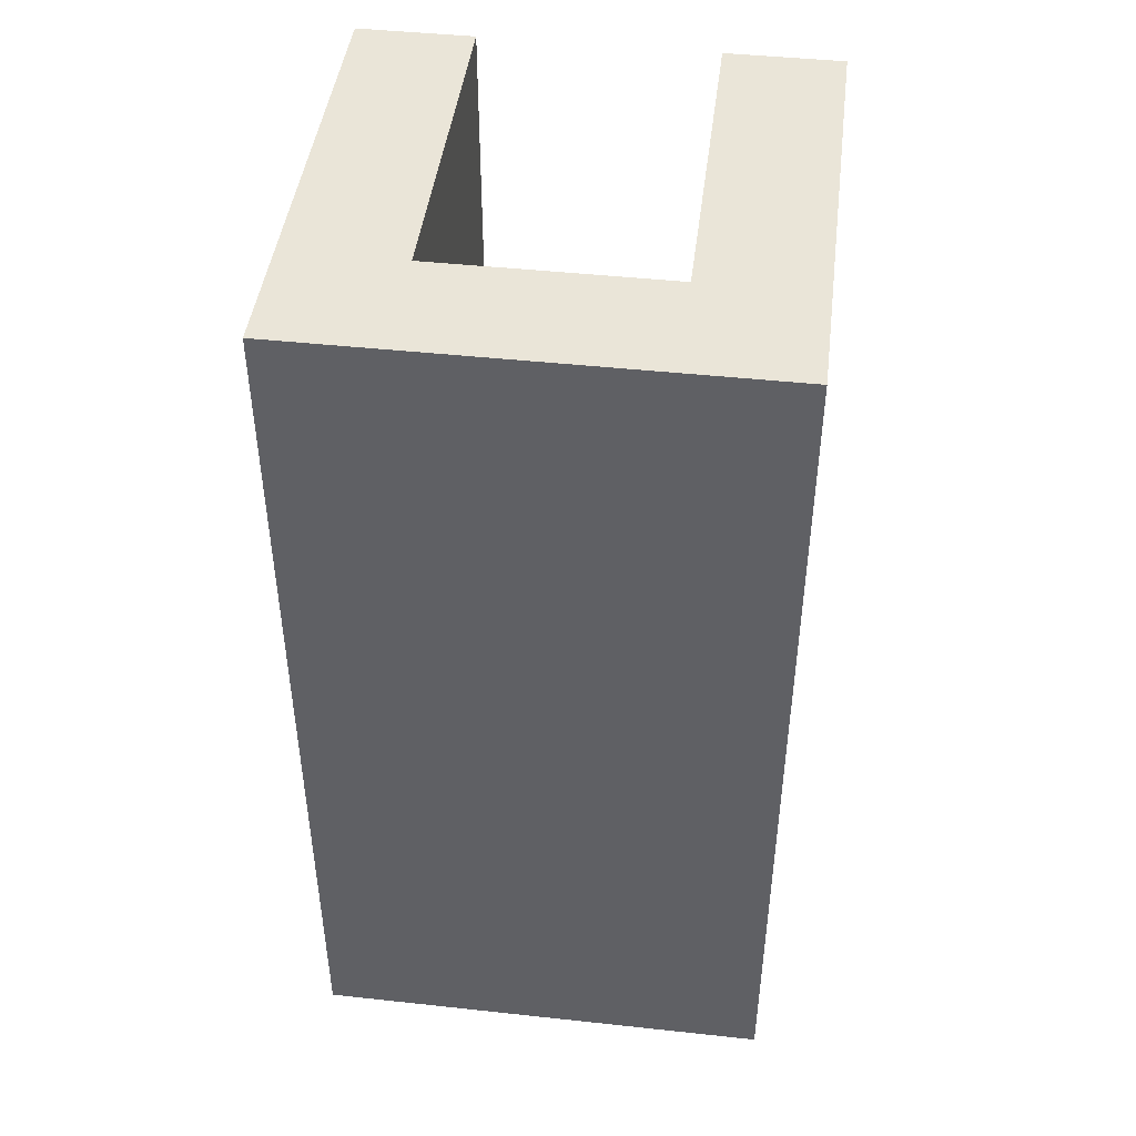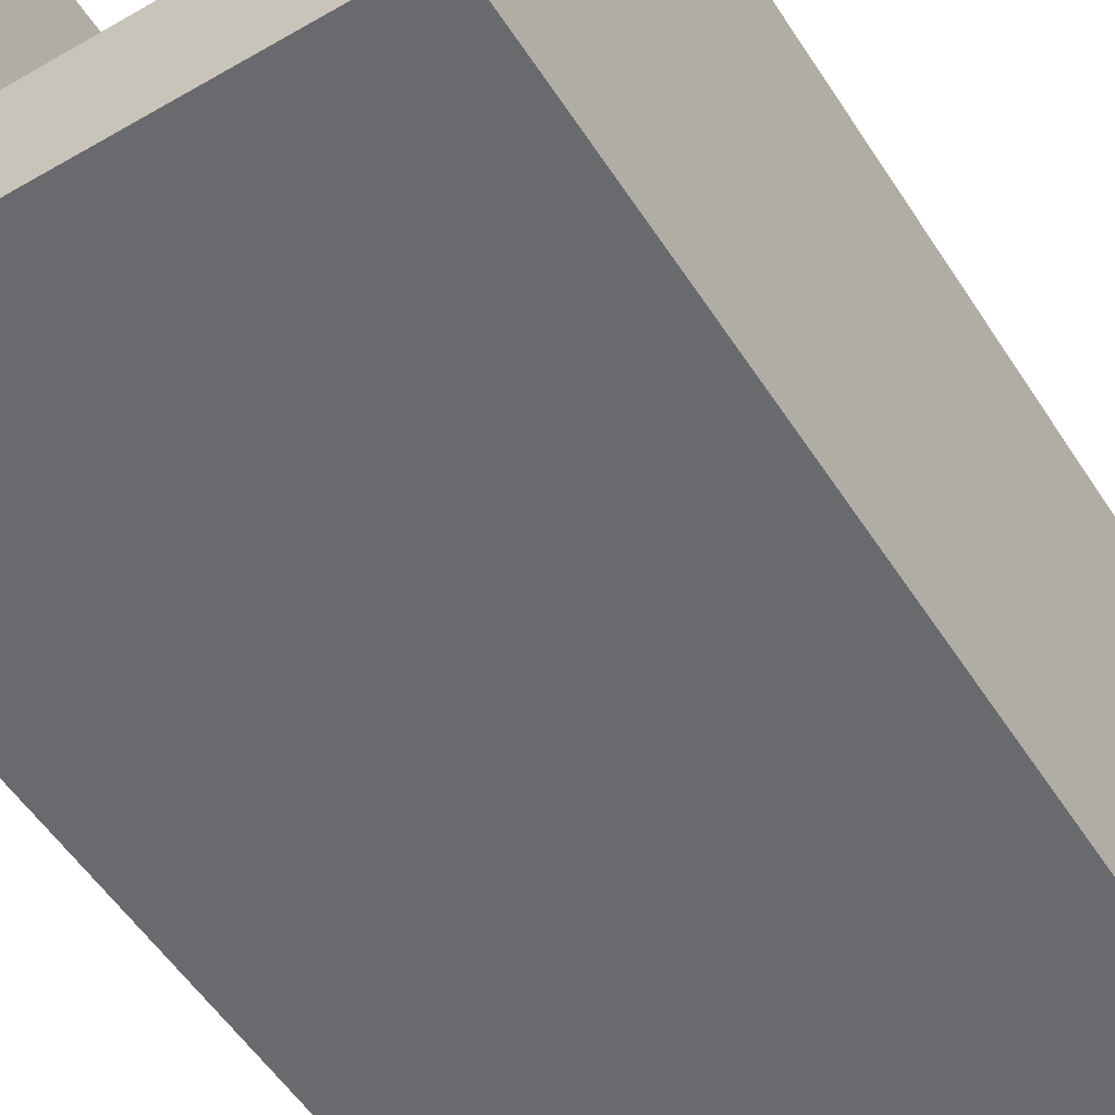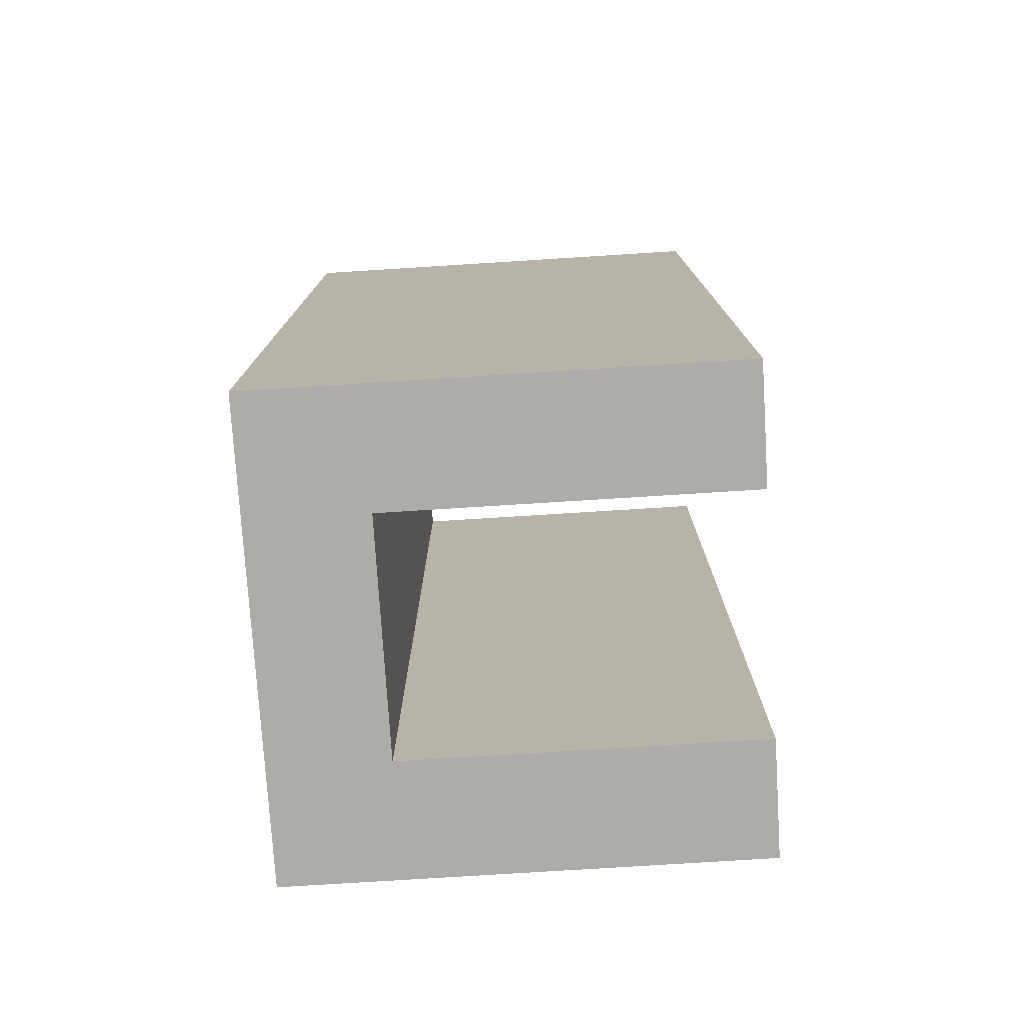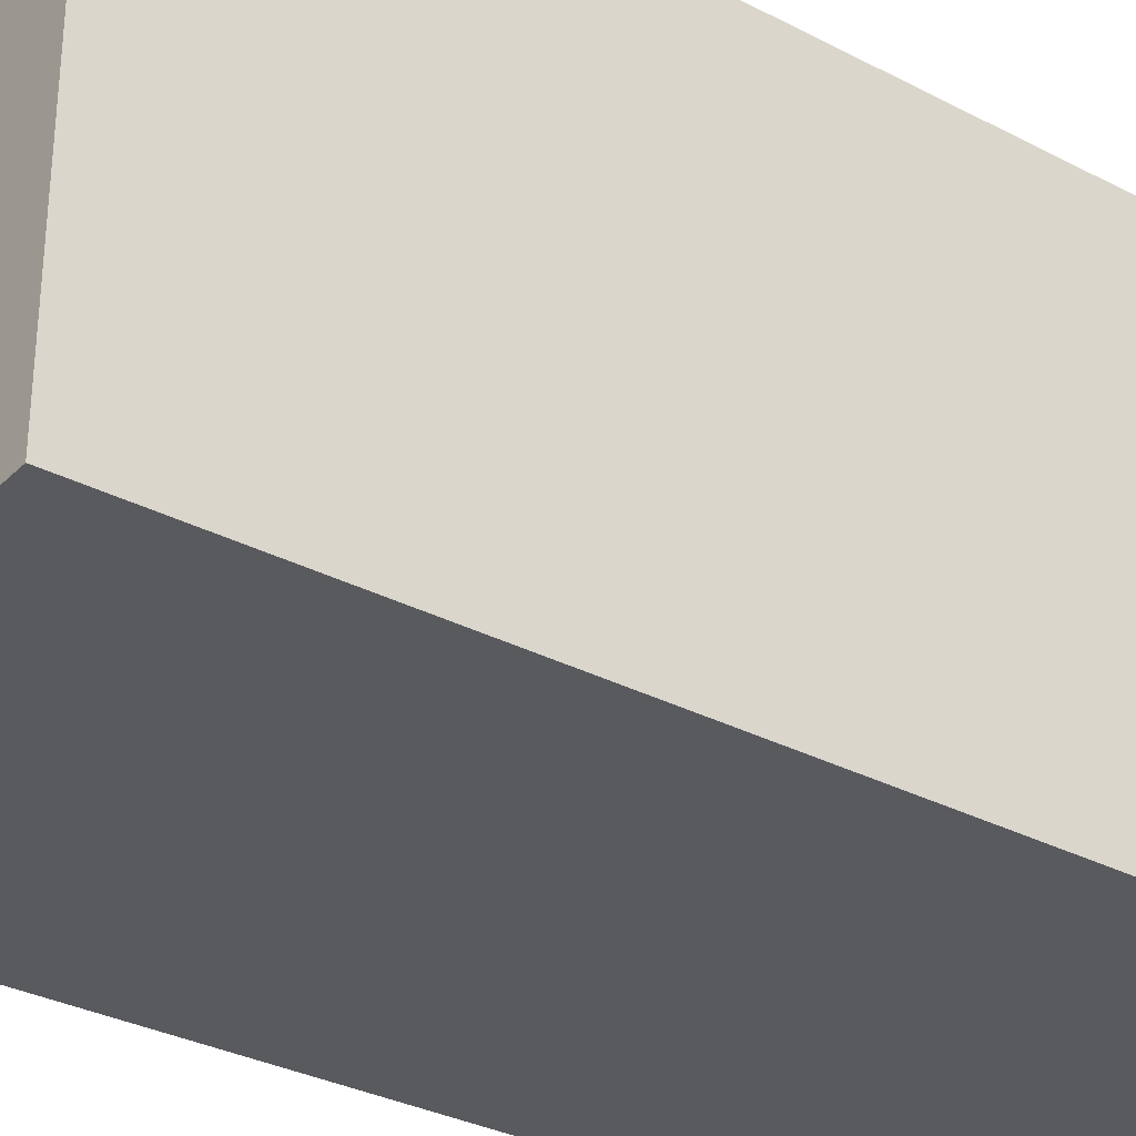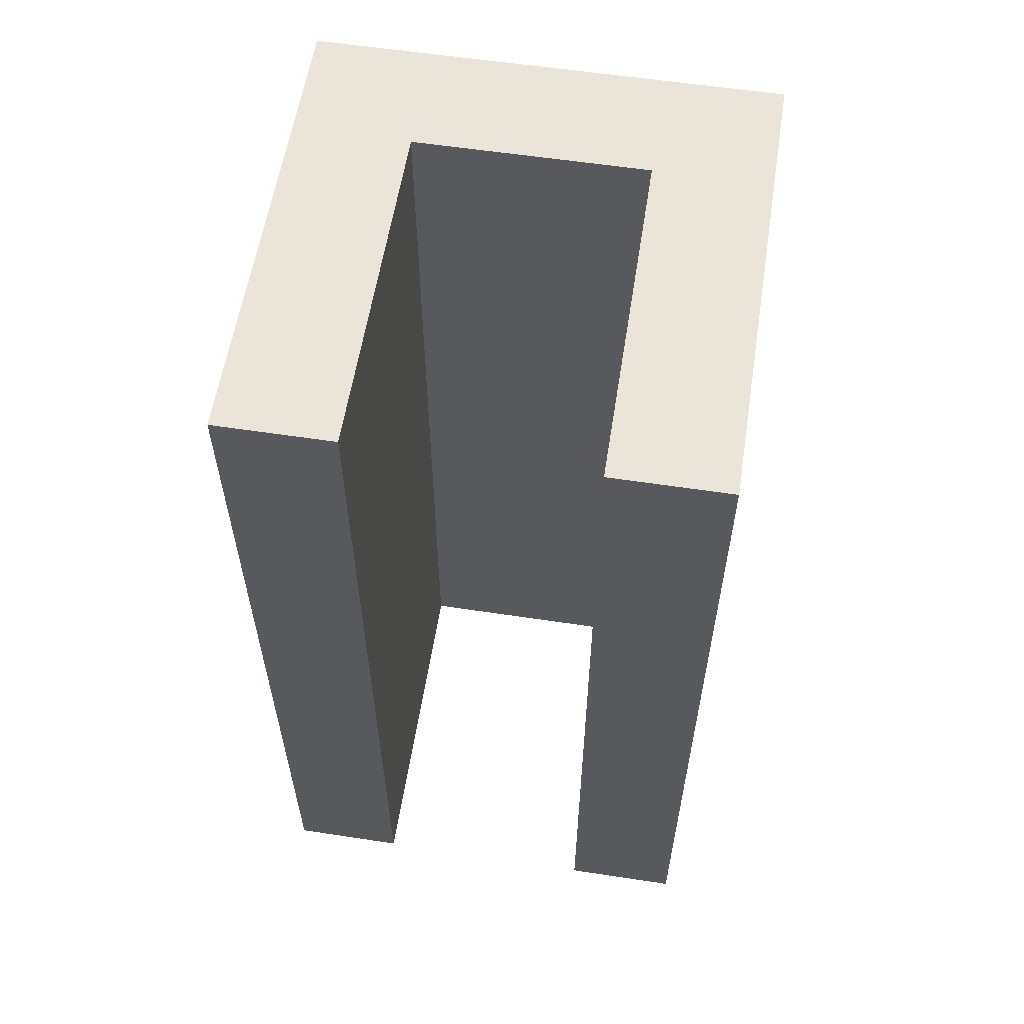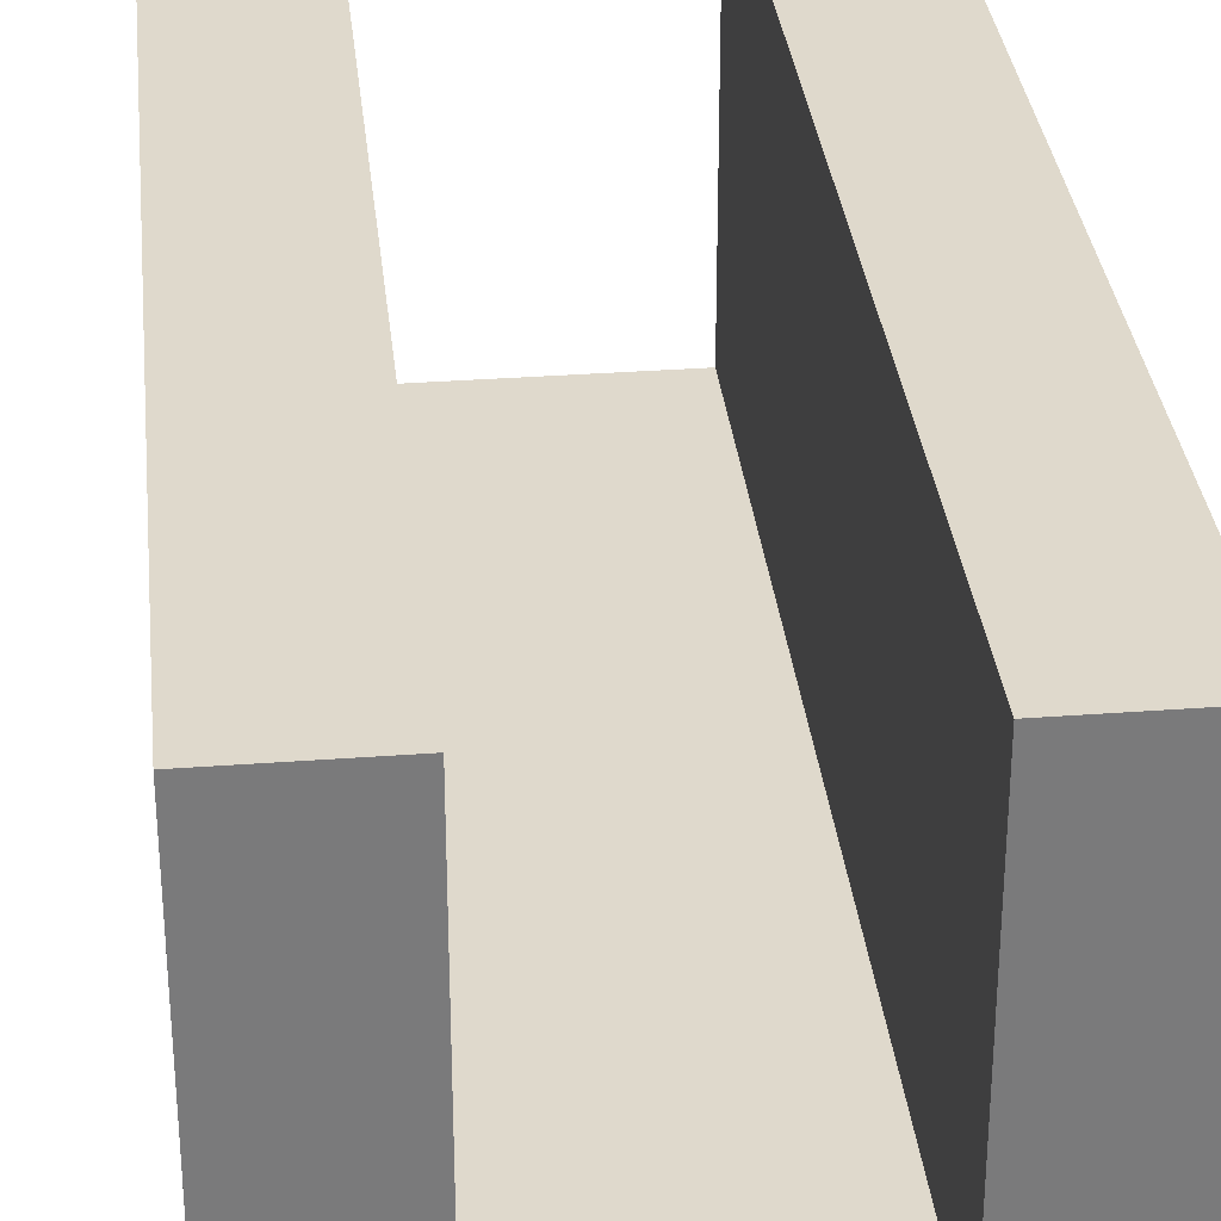
<metadata>
{"format":"obj","ext":"obj","renderer":"f3d","projection":"perspective","resolution":1024,"background":"white","views":[{"elev":45.3,"azim":7.1,"up":"+Z"},{"elev":-53.1,"azim":-148.1,"up":"+Y"},{"elev":-76.7,"azim":93.6,"up":"+Z"},{"elev":-31.7,"azim":-126.5,"up":"+Y"},{"elev":58.7,"azim":-171.1,"up":"+Z"},{"elev":32.3,"azim":-6.0,"up":"+Y"}]}
</metadata>
<code>
v -1 0 2
v -1 2 2
v -1 0 -2
v -1 2 -2
v 1 0 2
v 1 2 2
v 1 0 -2
v 1 2 -2
v -1 0 0
v -1 1 2
v -1 2 0
v -1 1 -2
v 0 0 -2
v 1 1 -2
v 1 0 0
v 1 2 0
v 1 1 2
v 0 0 2
v 0 0.5 0
v 0 0 0
v 1 1 0
v -1 1 0
v -1 0 1
v -1 1.5 2
v -1 2 -1
v -1 0.5 -2
v -0.5 0 -2
v 0.5 2 -2
v 1 0.5 -2
v 1 0 -1
v 1 2 1
v 1 0.5 2
v 0.5 0 2
v -0.5 2 2
v -1 0 -1
v -1 0.5 2
v -1 2 1
v -1 1.5 -2
v 0.5 0 -2
v -0.5 2 -2
v 1 1.5 -2
v 1 0 1
v 1 2 -1
v 1 1.5 2
v -0.5 0 2
v 0.5 2 2
v 0 0.5 2
v 0 0.5 -2
v 0.5 2 0
v -0.5 2 0
v 0 0 1
v 0 0 -1
v -0.5 0 0
v 0.5 0 0
v -0.5 1 2
v 0.5 1 2
v 0 0.5 2
v 1 1 1
v 1 1 -1
v 1 0.5 0
v 1 1.5 0
v 0.5 1 -2
v -0.5 1 -2
v 0 0.5 -2
v -1 1 -1
v -1 1 1
v -1 0.5 0
v -1 1.5 0
v -1 1.5 1
v -1 0.5 1
v -1 0.5 -1
v -0.5 1.5 -2
v -0.5 0.5 -2
v 0.5 0.5 -2
v 1 1.5 -1
v 1 0.5 -1
v 1 0.5 1
v 0.5 1.5 2
v 0.5 0.5 2
v -0.5 0.5 2
v 0.5 0 -1
v -0.5 0 -1
v -0.5 0 1
v -0.5 2 -1
v 0.5 2 -1
v 0.5 2 1
v -0.5 2 1
v 0.5 0 1
v -0.5 1.5 2
v 1 1.5 1
v 0.5 1.5 -2
v -1 1.5 -1
v 0.5 2 -2
v -0.5 2 2
v -0.5 2 -2
v 0.5 2 2
v 0.5 2 0
v -0.5 2 0
v -0.5 2 -1
v 0.5 2 -1
v 0.5 2 1
v -0.5 2 1
v 0.5 0.5 -2
v -0.5 0.5 2
v -0.5 0.5 -2
v 0.5 0.5 2
v 0 0.5 1
v 0 0.5 -1
v 0.5 0.5 0
v -0.5 0.5 0
v -0.5 0.5 -1
v 0.5 0.5 -1
v 0.5 0.5 1
v -0.5 0.5 1
f 92 25 4 38
f 91 28 8 41
f 90 31 6 44
f 89 34 2 24
f 88 42 5 33
f 87 37 2 34
f 46 86 101 96
f 40 84 99 95
f 84 25 11 50
f 83 51 18 45
f 82 52 20 53
f 81 30 15 54
f 80 55 10 36
f 77 58 17 32
f 76 59 21 60
f 75 43 16 61
f 74 62 14 29
f 71 65 12 26
f 70 66 22 67
f 69 37 11 68
f 66 69 68 22
f 10 24 69 66
f 24 2 37 69
f 23 70 67 9
f 1 36 70 23
f 36 10 66 70
f 35 71 26 3
f 9 67 71 35
f 67 22 65 71
f 12 38 72 63
f 38 4 40 72
f 27 73 64 13
f 3 26 73 27
f 26 12 63 73
f 39 74 29 7
f 13 64 74 39
f 59 75 61 21
f 14 41 75 59
f 41 8 43 75
f 30 76 60 15
f 7 29 76 30
f 29 14 59 76
f 42 77 32 5
f 15 60 77 42
f 60 21 58 77
f 17 44 78 56
f 44 6 46 78
f 33 79 57 18
f 5 32 79 33
f 32 17 56 79
f 45 80 36 1
f 18 57 80 45
f 52 81 54 20
f 13 39 81 52
f 39 7 30 81
f 35 82 53 9
f 3 27 82 35
f 27 13 52 82
f 23 83 45 1
f 9 53 83 23
f 53 20 51 83
f 49 85 100 97
f 40 4 25 84
f 43 85 49 16
f 8 28 85 43
f 84 50 98 99
f 31 86 46 6
f 16 49 86 31
f 50 87 102 98
f 50 11 37 87
f 51 88 33 18
f 20 54 88 51
f 54 15 42 88
f 55 89 24 10
f 58 90 44 17
f 21 61 90 58
f 61 16 31 90
f 62 91 41 14
f 65 92 38 12
f 22 68 92 65
f 68 11 25 92
f 97 100 112 109
f 96 101 113 106
f 102 94 104 114
f 95 99 111 105
f 100 93 103 112
f 85 28 93 100
f 87 34 94 102
f 86 49 97 101
f 113 107 47 106
f 112 108 19 109
f 108 111 110 19
f 48 105 111 108
f 103 48 108 112
f 109 19 107 113
f 107 114 104 47
f 19 110 114 107
f 98 102 114 110
f 99 98 110 111
f 101 97 109 113

</code>
